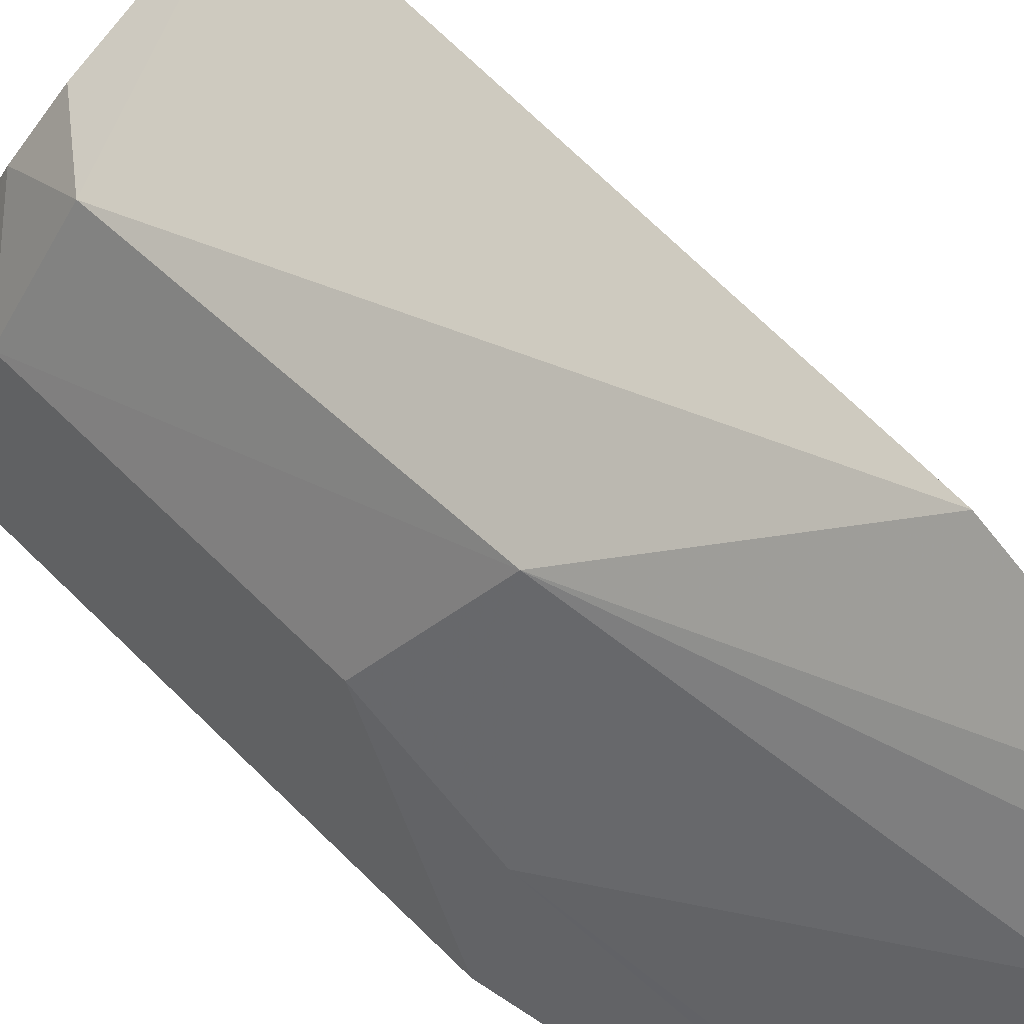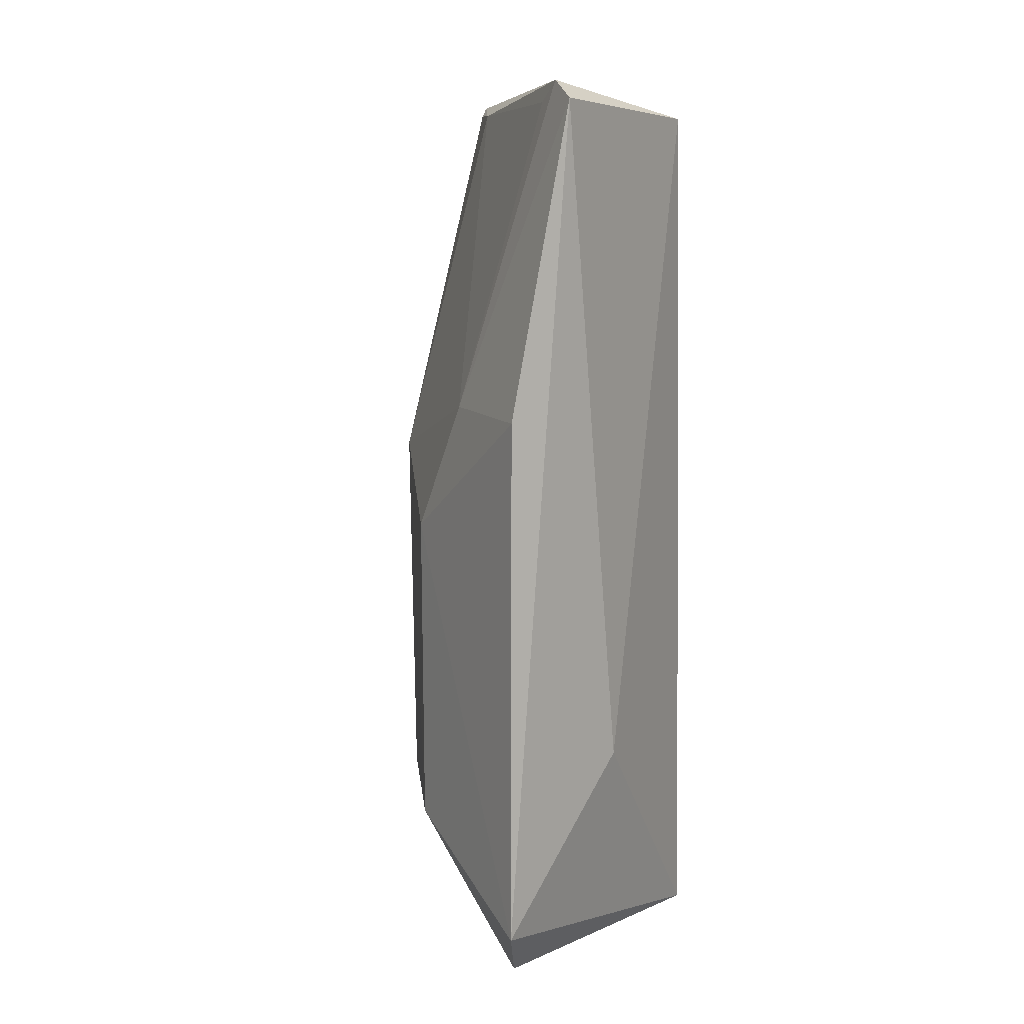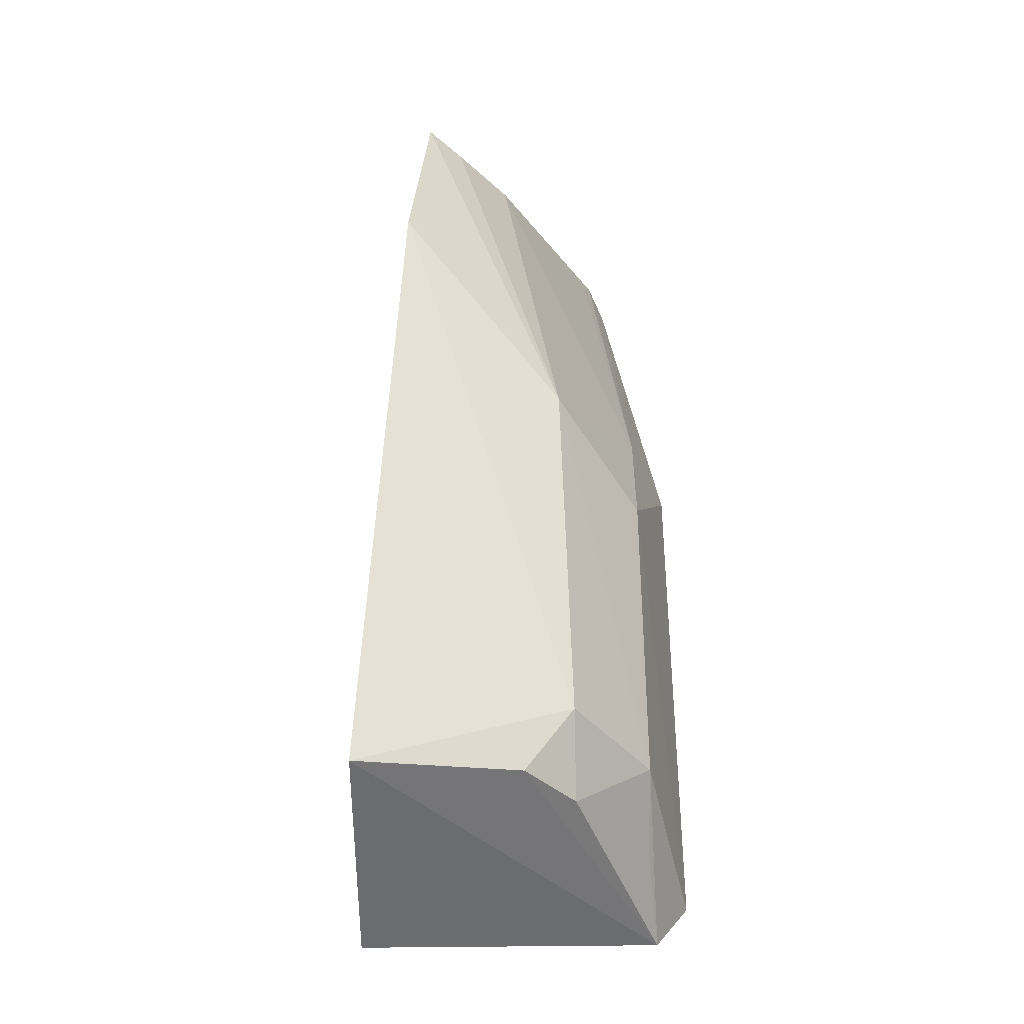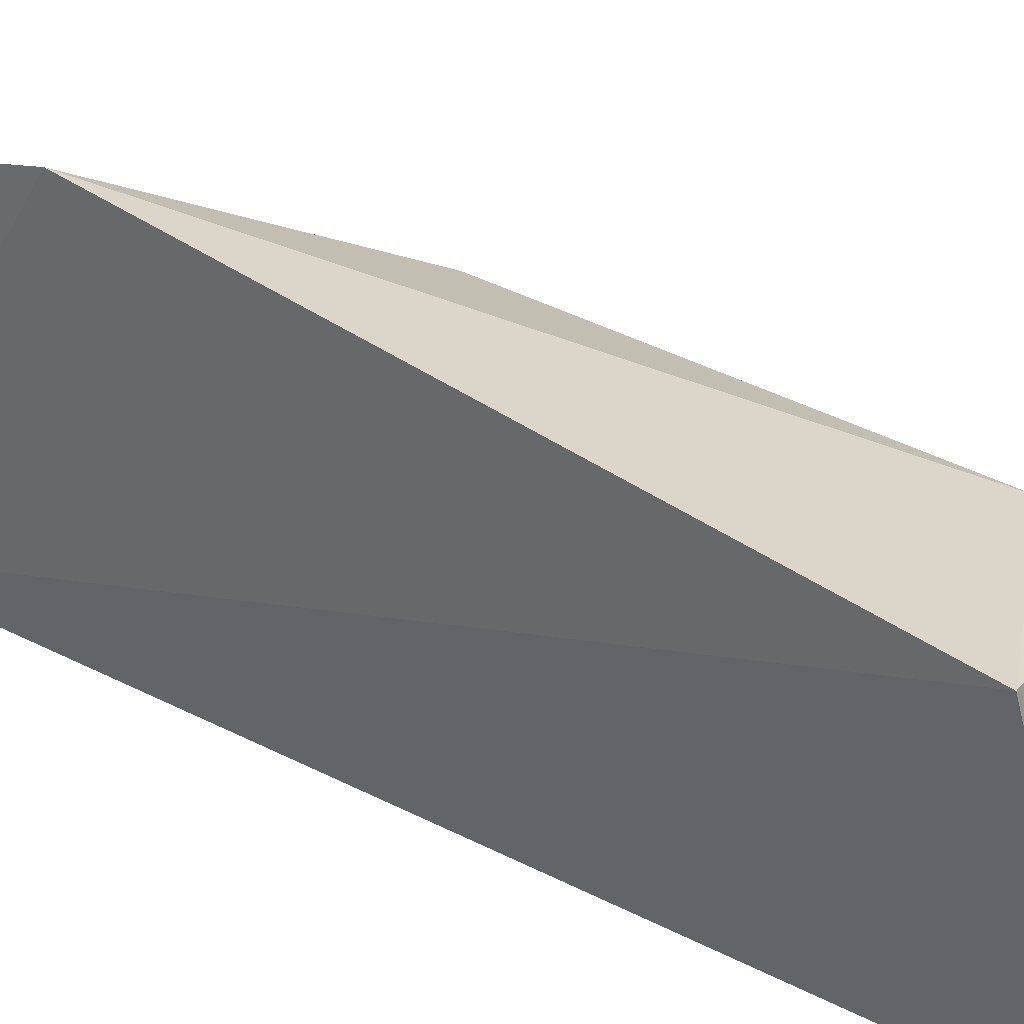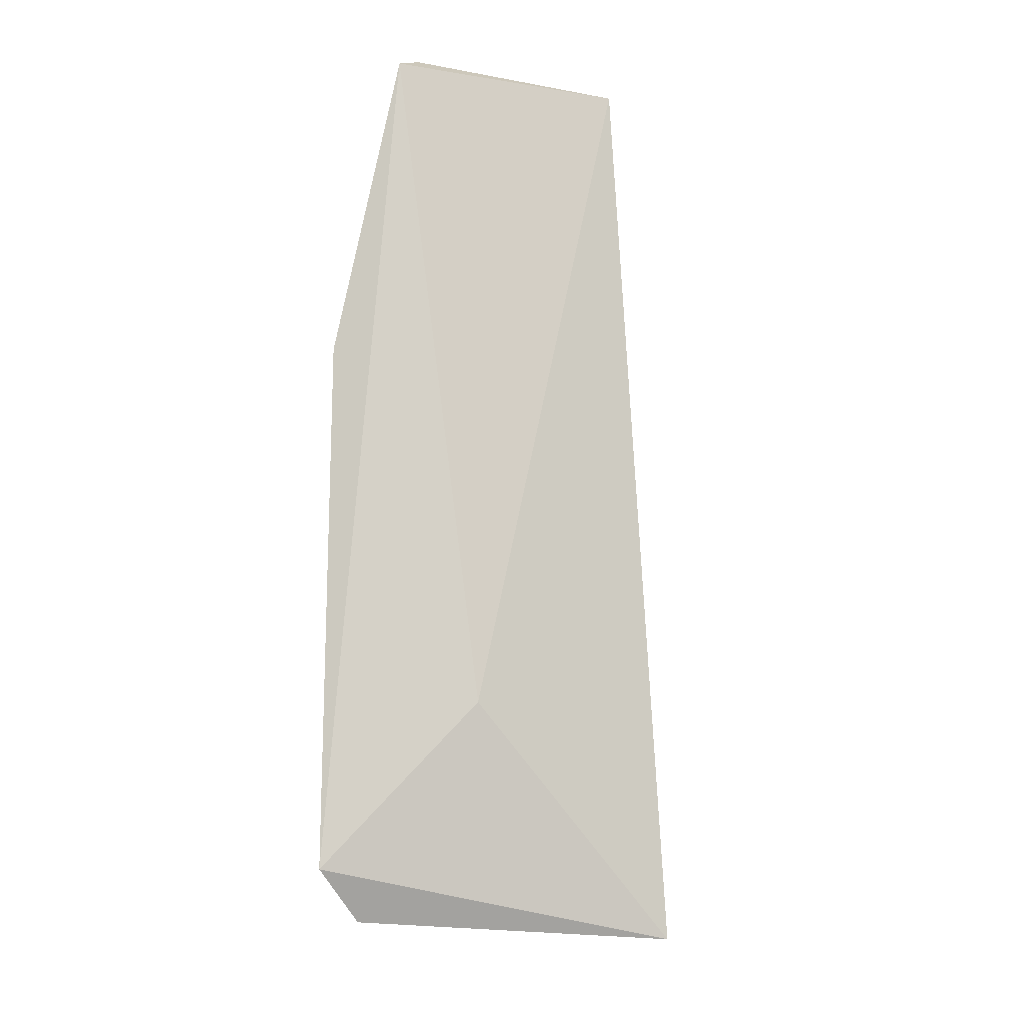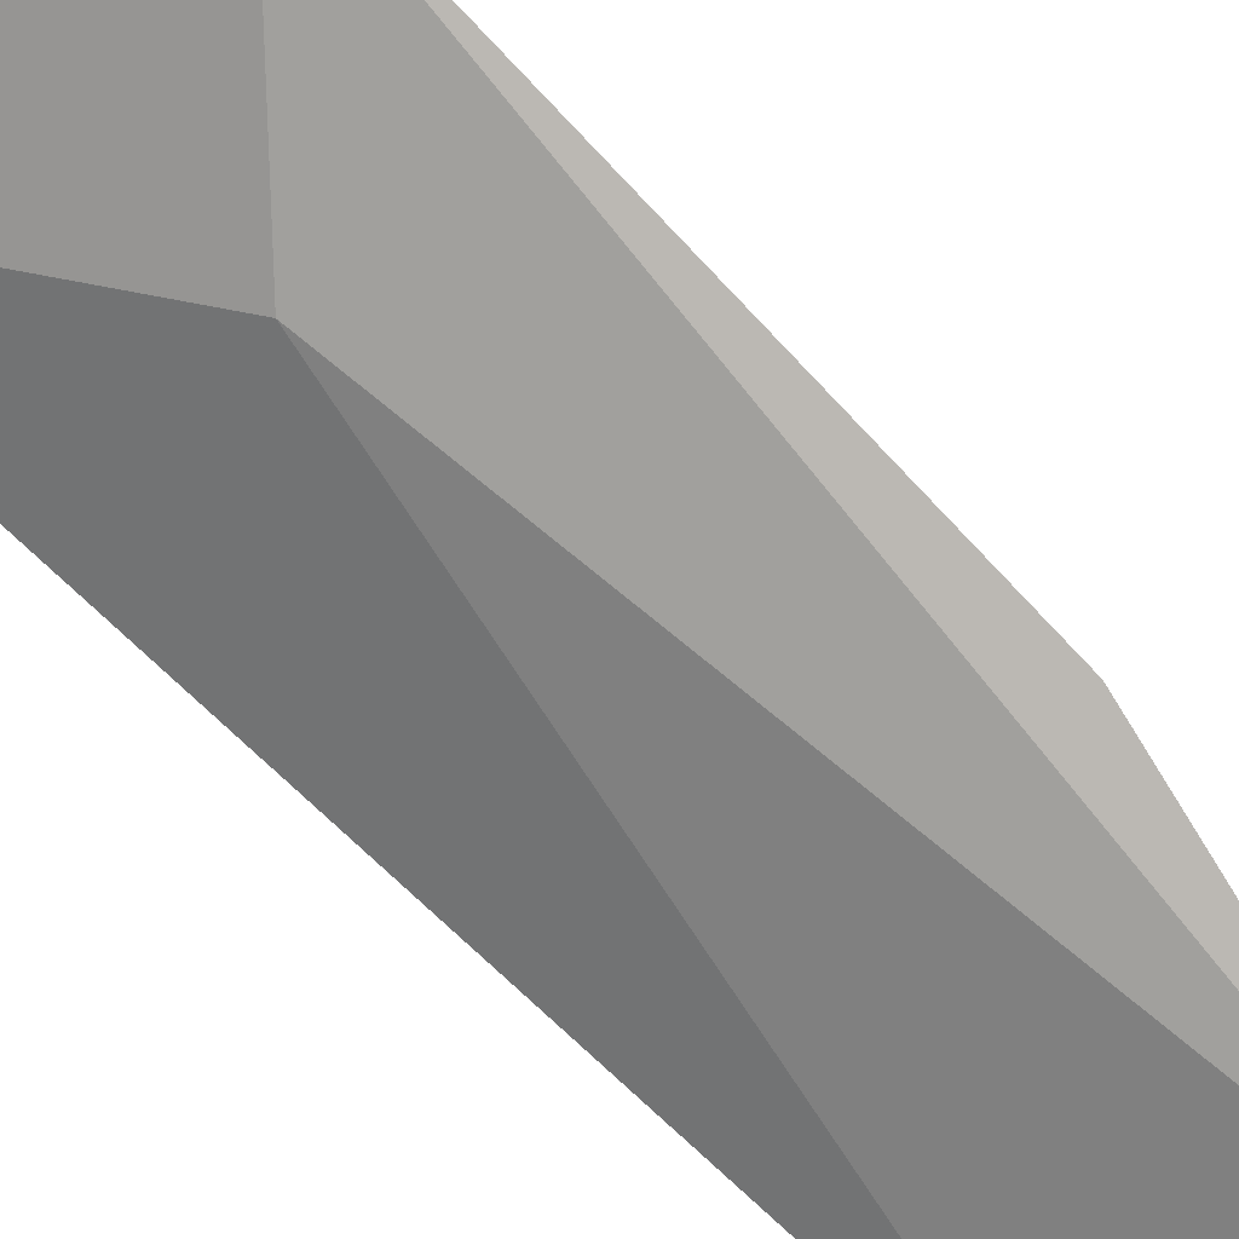
<metadata>
{"format":"obj","ext":"obj","renderer":"f3d","projection":"perspective","resolution":1024,"background":"white","views":[{"elev":61.3,"azim":-44.0,"up":"+Y"},{"elev":10.2,"azim":-38.1,"up":"+Z"},{"elev":-33.3,"azim":-173.7,"up":"+Z"},{"elev":41.0,"azim":120.3,"up":"+Y"},{"elev":-10.9,"azim":5.7,"up":"+Z"},{"elev":-77.9,"azim":-135.9,"up":"+Y"}]}
</metadata>
<code>
v -0.01072 0.1337 0.06806
v -0.008367 0.1163 0.06696
v -0.005405 0.1183 0.0127
v -0.02387 0.1137 0.01379
v -0.02159 0.1114 0.06782
v -0.007151 0.1336 0.0183
v -0.02072 0.1138 0.06895
v -0.01652 0.1127 0.02688
v -0.02 0.1298 0.02289
v -0.01007 0.1375 0.056
v -0.02584 0.1115 0.01692
v -0.01696 0.1299 0.01887
v -0.01948 0.1311 0.04521
v -0.02418 0.1229 0.02184
v -0.01543 0.1274 0.06728
v -0.0241 0.1232 0.04114
v -0.01976 0.1267 0.0182
v -0.01263 0.1316 0.06743
v -0.02381 0.1194 0.04914
v -0.02376 0.1191 0.01798
v -0.02042 0.1154 0.0677
v -0.02561 0.1118 0.049
f 6 3 4
f 6 2 3
f 7 5 2
f 7 2 1
f 8 3 2
f 8 2 5
f 10 1 2
f 10 2 6
f 10 6 9
f 11 8 5
f 11 4 3
f 11 3 8
f 12 9 6
f 12 6 4
f 13 10 9
f 13 1 10
f 14 4 11
f 14 13 9
f 15 7 1
f 16 13 14
f 16 14 11
f 17 12 4
f 17 14 9
f 17 9 12
f 18 15 1
f 18 1 13
f 18 13 15
f 19 5 7
f 19 15 13
f 19 13 16
f 20 17 4
f 20 4 14
f 20 14 17
f 21 19 7
f 21 7 15
f 21 15 19
f 22 19 16
f 22 16 11
f 22 11 5
f 22 5 19

</code>
